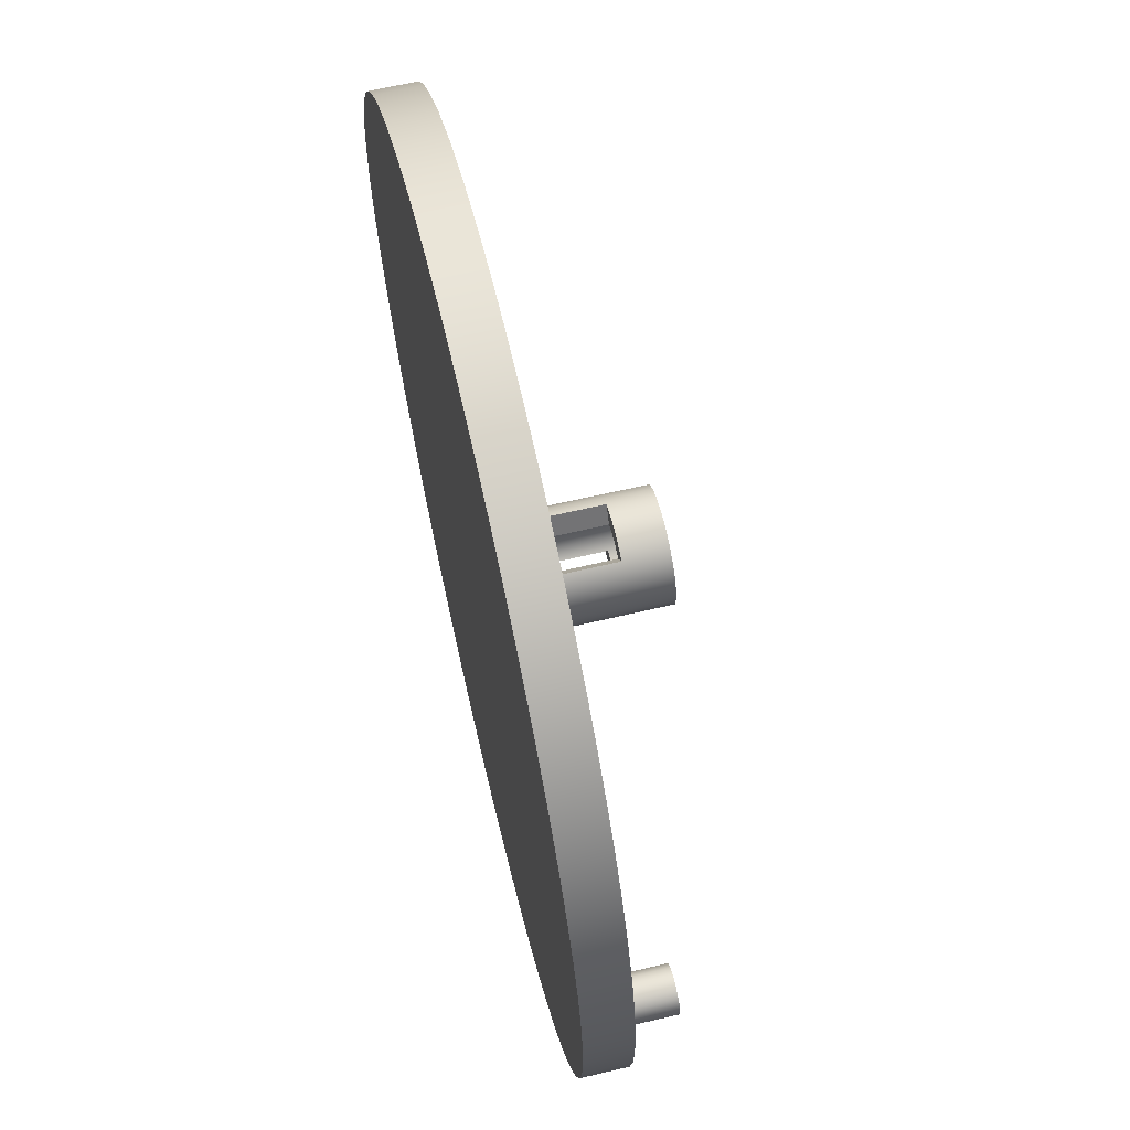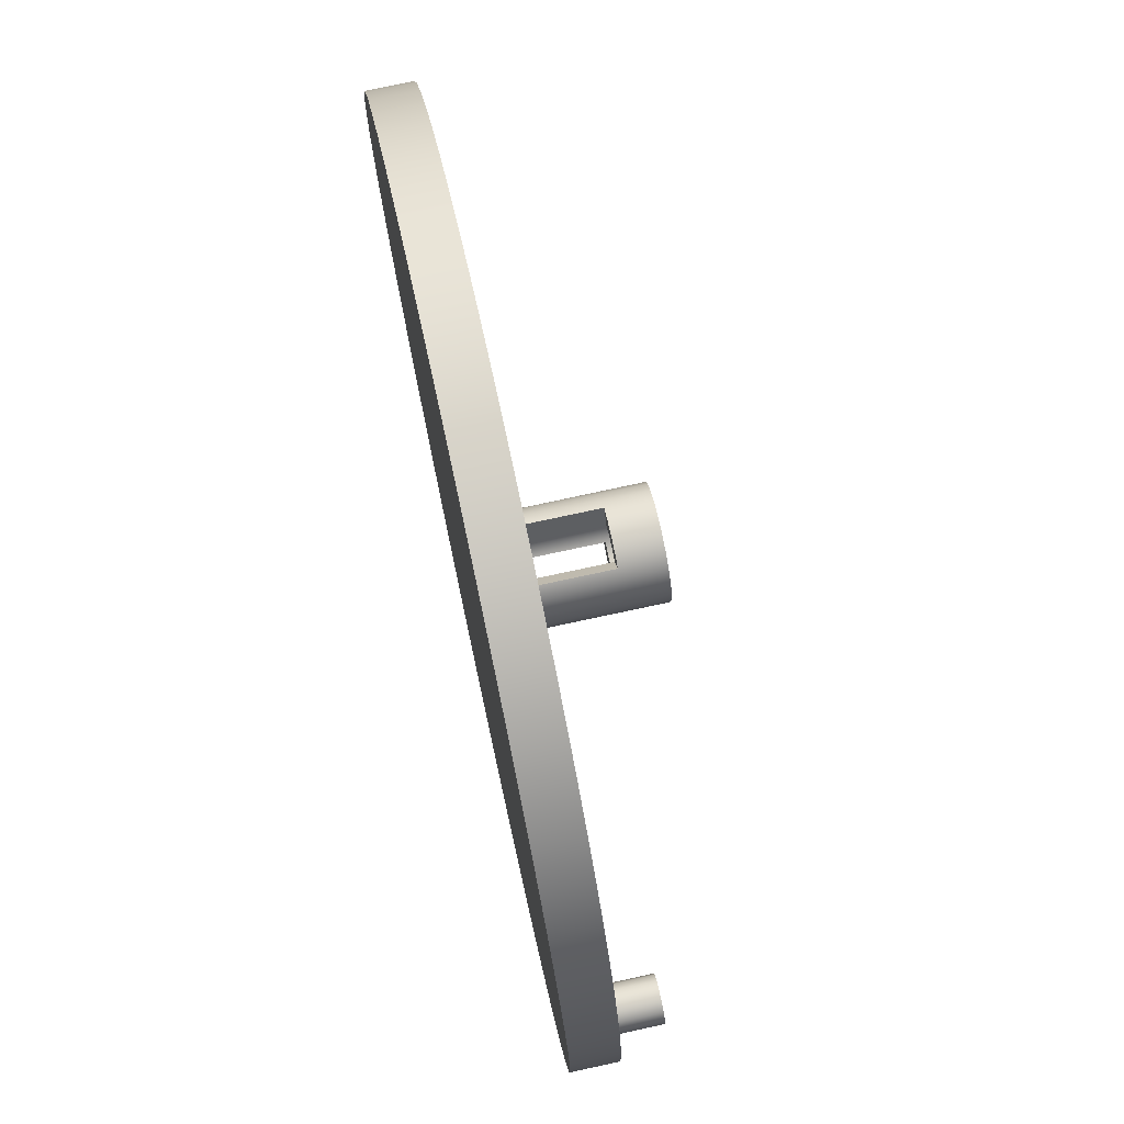
<metadata>
{"format":"obj","ext":"obj","renderer":"f3d","projection":"perspective","resolution":1024,"background":"white","views":[{"elev":66.1,"azim":76.8,"up":"+Z"},{"elev":75.3,"azim":77.8,"up":"+Z"}]}
</metadata>
<code>
v -0.07726 0.6 -0.1286
v -0.07726 0.2 -0.1286
v -0.1288 0.2 -0.2143
v -0.1288 0.6 -0.2143
v 0.07726 0.6 -0.1286
v 0.02691 0.6 -0.1476
v -0.02691 0.6 -0.1476
v -0.07726 0.6 -0.1286
v -0.1288 0.6 -0.2143
v -0.06681 0.6 -0.2409
v -1.531e-17 0.6 -0.25
v 0.06681 0.6 -0.2409
v 0.1288 0.6 -0.2143
v 0.1288 0.2 0.2143
v 0.1288 0.6 0.2143
v 0.07726 0.6 0.1286
v 0.07726 0.2 0.1286
v -0.1288 0.6 0.2143
v -0.1288 0.2 0.2143
v -0.07726 0.2 0.1286
v -0.07726 0.6 0.1286
v 0.1288 0.6 0.2143
v 0.06681 0.6 0.2409
v -1.531e-17 0.6 0.25
v -0.06681 0.6 0.2409
v -0.1288 0.6 0.2143
v -0.07726 0.6 0.1286
v -0.02691 0.6 0.1476
v 0.02691 0.6 0.1476
v 0.07726 0.6 0.1286
v 0.07726 0.2 -0.1286
v 0.07726 0.6 -0.1286
v 0.1288 0.6 -0.2143
v 0.1288 0.2 -0.2143
v -0.1288 0.2 0.2143
v -0.1854 0.2 0.1677
v -0.226 0.2 0.1068
v -0.2473 0.2 0.03664
v -0.2473 0.2 -0.03664
v -0.226 0.2 -0.1068
v -0.1854 0.2 -0.1677
v -0.1288 0.2 -0.2143
v -0.07726 0.2 -0.1286
v -0.116 0.2 -0.09507
v -0.1412 0.2 -0.05048
v -0.15 0.2 0
v -0.1412 0.2 0.05048
v -0.116 0.2 0.09507
v -0.07726 0.2 0.1286
v -2 0.2 2.449e-16
v -1.989 0.2 0.2091
v -1.956 0.2 0.4158
v -1.902 0.2 0.618
v -1.827 0.2 0.8135
v -1.732 0.2 1
v -1.618 0.2 1.176
v -1.486 0.2 1.338
v -1.338 0.2 1.486
v -1.176 0.2 1.618
v -1 0.2 1.732
v -0.8135 0.2 1.827
v -0.618 0.2 1.902
v -0.4158 0.2 1.956
v -0.2091 0.2 1.989
v 1.225e-16 0.2 2
v 0.2091 0.2 1.989
v 0.4158 0.2 1.956
v 0.618 0.2 1.902
v 0.8135 0.2 1.827
v 1 0.2 1.732
v 1.176 0.2 1.618
v 1.338 0.2 1.486
v 1.486 0.2 1.338
v 1.618 0.2 1.176
v 1.732 0.2 1
v 1.827 0.2 0.8135
v 1.902 0.2 0.618
v 1.956 0.2 0.4158
v 1.989 0.2 0.2091
v 2 0.2 0
v 1.989 0.2 -0.2091
v 1.956 0.2 -0.4158
v 1.902 0.2 -0.618
v 1.827 0.2 -0.8135
v 1.732 0.2 -1
v 1.618 0.2 -1.176
v 1.486 0.2 -1.338
v 1.338 0.2 -1.486
v 1.176 0.2 -1.618
v 1 0.2 -1.732
v 0.8135 0.2 -1.827
v 0.618 0.2 -1.902
v 0.4158 0.2 -1.956
v 0.2091 0.2 -1.989
v 1.225e-16 0.2 -2
v -0.2091 0.2 -1.989
v -0.4158 0.2 -1.956
v -0.618 0.2 -1.902
v -0.8135 0.2 -1.827
v -1 0.2 -1.732
v -1.176 0.2 -1.618
v -1.338 0.2 -1.486
v -1.486 0.2 -1.338
v -1.618 0.2 -1.176
v -1.732 0.2 -1
v -1.827 0.2 -0.8135
v -1.902 0.2 -0.618
v -1.956 0.2 -0.4158
v -1.989 0.2 -0.2091
v 1.9 0.2 -1.225e-17
v 1.89 0.2 0.04339
v 1.862 0.2 0.07818
v 1.822 0.2 0.09749
v 1.778 0.2 0.09749
v 1.738 0.2 0.07818
v 1.71 0.2 0.04339
v 1.7 0.2 0
v 1.71 0.2 -0.04339
v 1.738 0.2 -0.07818
v 1.778 0.2 -0.09749
v 1.822 0.2 -0.09749
v 1.862 0.2 -0.07818
v 1.89 0.2 -0.04339
v 0.1288 0.2 0.2143
v 0.07726 0.2 0.1286
v 0.116 0.2 0.09507
v 0.1412 0.2 0.05048
v 0.15 0.2 -1.837e-17
v 0.1412 0.2 -0.05048
v 0.116 0.2 -0.09507
v 0.07726 0.2 -0.1286
v 0.1288 0.2 -0.2143
v 0.1854 0.2 -0.1677
v 0.226 0.2 -0.1068
v 0.2473 0.2 -0.03664
v 0.2473 0.2 0.03664
v 0.226 0.2 0.1068
v 0.1854 0.2 0.1677
v -0.07726 0.6 0.1286
v -0.07726 0.2 0.1286
v -0.116 0.2 0.09507
v -0.1412 0.2 0.05048
v -0.15 0.2 0
v -0.1412 0.2 -0.05048
v -0.116 0.2 -0.09507
v -0.07726 0.2 -0.1286
v -0.07726 0.6 -0.1286
v -0.02691 0.6 -0.1476
v 0.02691 0.6 -0.1476
v 0.07726 0.6 -0.1286
v 0.07726 0.2 -0.1286
v 0.116 0.2 -0.09507
v 0.1412 0.2 -0.05048
v 0.15 0.2 -1.837e-17
v 0.1412 0.2 0.05048
v 0.116 0.2 0.09507
v 0.07726 0.2 0.1286
v 0.07726 0.6 0.1286
v 0.02691 0.6 0.1476
v -0.02691 0.6 0.1476
v 0.15 0.8 -1.837e-17
v 0.1399 0.8 -0.05419
v 0.1109 0.8 -0.1011
v 0.06686 0.8 -0.1343
v 0.01384 0.8 -0.1494
v -0.04105 0.8 -0.1443
v -0.0904 0.8 -0.1197
v -0.1275 0.8 -0.07896
v -0.1474 0.8 -0.02756
v -0.1474 0.8 0.02756
v -0.1275 0.8 0.07896
v -0.0904 0.8 0.1197
v -0.04105 0.8 0.1443
v 0.01384 0.8 0.1494
v 0.06686 0.8 0.1343
v 0.1109 0.8 0.1011
v 0.1399 0.8 0.05419
v 0.15 0.8 -1.837e-17
v 0.15 0.2 -1.837e-17
v 0.1288 0.6 0.2143
v 0.1288 0.2 0.2143
v 0.1854 0.2 0.1677
v 0.226 0.2 0.1068
v 0.2473 0.2 0.03664
v 0.2473 0.2 -0.03664
v 0.226 0.2 -0.1068
v 0.1854 0.2 -0.1677
v 0.1288 0.2 -0.2143
v 0.1288 0.6 -0.2143
v 0.06681 0.6 -0.2409
v -1.531e-17 0.6 -0.25
v -0.06681 0.6 -0.2409
v -0.1288 0.6 -0.2143
v -0.1288 0.2 -0.2143
v -0.1854 0.2 -0.1677
v -0.226 0.2 -0.1068
v -0.2473 0.2 -0.03664
v -0.2473 0.2 0.03664
v -0.226 0.2 0.1068
v -0.1854 0.2 0.1677
v -0.1288 0.2 0.2143
v -0.1288 0.6 0.2143
v -0.06681 0.6 0.2409
v -1.531e-17 0.6 0.25
v 0.06681 0.6 0.2409
v 0.25 0.8 -3.062e-17
v 0.2399 0.8 0.07043
v 0.2103 0.8 0.1352
v 0.1637 0.8 0.1889
v 0.1039 0.8 0.2274
v 0.03558 0.8 0.2475
v -0.03558 0.8 0.2475
v -0.1039 0.8 0.2274
v -0.1637 0.8 0.1889
v -0.2103 0.8 0.1352
v -0.2399 0.8 0.07043
v -0.25 0.8 0
v -0.2399 0.8 -0.07043
v -0.2103 0.8 -0.1352
v -0.1637 0.8 -0.1889
v -0.1039 0.8 -0.2274
v -0.03558 0.8 -0.2475
v 0.03558 0.8 -0.2475
v 0.1039 0.8 -0.2274
v 0.1637 0.8 -0.1889
v 0.2103 0.8 -0.1352
v 0.2399 0.8 -0.07043
v 0.2473 0.2 0.03664
v 0.25 0.8 -3.062e-17
v 0.15 0.8 -1.837e-17
v 0.1399 0.8 0.05419
v 0.1109 0.8 0.1011
v 0.06686 0.8 0.1343
v 0.01384 0.8 0.1494
v -0.04105 0.8 0.1443
v -0.0904 0.8 0.1197
v -0.1275 0.8 0.07896
v -0.1474 0.8 0.02756
v -0.1474 0.8 -0.02756
v -0.1275 0.8 -0.07896
v -0.0904 0.8 -0.1197
v -0.04105 0.8 -0.1443
v 0.01384 0.8 -0.1494
v 0.06686 0.8 -0.1343
v 0.1109 0.8 -0.1011
v 0.1399 0.8 -0.05419
v 0.25 0.8 -3.062e-17
v 0.2399 0.8 -0.07043
v 0.2103 0.8 -0.1352
v 0.1637 0.8 -0.1889
v 0.1039 0.8 -0.2274
v 0.03558 0.8 -0.2475
v -0.03558 0.8 -0.2475
v -0.1039 0.8 -0.2274
v -0.1637 0.8 -0.1889
v -0.2103 0.8 -0.1352
v -0.2399 0.8 -0.07043
v -0.25 0.8 0
v -0.2399 0.8 0.07043
v -0.2103 0.8 0.1352
v -0.1637 0.8 0.1889
v -0.1039 0.8 0.2274
v -0.03558 0.8 0.2475
v 0.03558 0.8 0.2475
v 0.1039 0.8 0.2274
v 0.1637 0.8 0.1889
v 0.2103 0.8 0.1352
v 0.2399 0.8 0.07043
v 1.9 0.4 -1.225e-17
v 1.89 0.4 0.04339
v 1.862 0.4 0.07818
v 1.822 0.4 0.09749
v 1.778 0.4 0.09749
v 1.738 0.4 0.07818
v 1.71 0.4 0.04339
v 1.7 0.4 0
v 1.71 0.4 -0.04339
v 1.738 0.4 -0.07818
v 1.778 0.4 -0.09749
v 1.822 0.4 -0.09749
v 1.862 0.4 -0.07818
v 1.89 0.4 -0.04339
v 1.9 0.2 -1.225e-17
v 1.89 0.2 -0.04339
v 1.862 0.2 -0.07818
v 1.822 0.2 -0.09749
v 1.778 0.2 -0.09749
v 1.738 0.2 -0.07818
v 1.71 0.2 -0.04339
v 1.7 0.2 0
v 1.71 0.2 0.04339
v 1.738 0.2 0.07818
v 1.778 0.2 0.09749
v 1.822 0.2 0.09749
v 1.862 0.2 0.07818
v 1.89 0.2 0.04339
v 1.9 0.2 -1.225e-17
v 1.9 0.4 -1.225e-17
v 1.9 0.4 -1.225e-17
v 1.89 0.4 -0.04339
v 1.862 0.4 -0.07818
v 1.822 0.4 -0.09749
v 1.778 0.4 -0.09749
v 1.738 0.4 -0.07818
v 1.71 0.4 -0.04339
v 1.7 0.4 0
v 1.71 0.4 0.04339
v 1.738 0.4 0.07818
v 1.778 0.4 0.09749
v 1.822 0.4 0.09749
v 1.862 0.4 0.07818
v 1.89 0.4 0.04339
v -2 0.2 2.449e-16
v -1.989 0.2 -0.2091
v -1.956 0.2 -0.4158
v -1.902 0.2 -0.618
v -1.827 0.2 -0.8135
v -1.732 0.2 -1
v -1.618 0.2 -1.176
v -1.486 0.2 -1.338
v -1.338 0.2 -1.486
v -1.176 0.2 -1.618
v -1 0.2 -1.732
v -0.8135 0.2 -1.827
v -0.618 0.2 -1.902
v -0.4158 0.2 -1.956
v -0.2091 0.2 -1.989
v 1.225e-16 0.2 -2
v 0.2091 0.2 -1.989
v 0.4158 0.2 -1.956
v 0.618 0.2 -1.902
v 0.8135 0.2 -1.827
v 1 0.2 -1.732
v 1.176 0.2 -1.618
v 1.338 0.2 -1.486
v 1.486 0.2 -1.338
v 1.618 0.2 -1.176
v 1.732 0.2 -1
v 1.827 0.2 -0.8135
v 1.902 0.2 -0.618
v 1.956 0.2 -0.4158
v 1.989 0.2 -0.2091
v 2 0.2 0
v 1.989 0.2 0.2091
v 1.956 0.2 0.4158
v 1.902 0.2 0.618
v 1.827 0.2 0.8135
v 1.732 0.2 1
v 1.618 0.2 1.176
v 1.486 0.2 1.338
v 1.338 0.2 1.486
v 1.176 0.2 1.618
v 1 0.2 1.732
v 0.8135 0.2 1.827
v 0.618 0.2 1.902
v 0.4158 0.2 1.956
v 0.2091 0.2 1.989
v 1.225e-16 0.2 2
v -0.2091 0.2 1.989
v -0.4158 0.2 1.956
v -0.618 0.2 1.902
v -0.8135 0.2 1.827
v -1 0.2 1.732
v -1.176 0.2 1.618
v -1.338 0.2 1.486
v -1.486 0.2 1.338
v -1.618 0.2 1.176
v -1.732 0.2 1
v -1.827 0.2 0.8135
v -1.902 0.2 0.618
v -1.956 0.2 0.4158
v -1.989 0.2 0.2091
v -2 0 2.449e-16
v -1.989 0 0.2091
v -1.956 0 0.4158
v -1.902 0 0.618
v -1.827 0 0.8135
v -1.732 0 1
v -1.618 0 1.176
v -1.486 0 1.338
v -1.338 0 1.486
v -1.176 0 1.618
v -1 0 1.732
v -0.8135 0 1.827
v -0.618 0 1.902
v -0.4158 0 1.956
v -0.2091 0 1.989
v 1.225e-16 0 2
v 0.2091 0 1.989
v 0.4158 0 1.956
v 0.618 0 1.902
v 0.8135 0 1.827
v 1 0 1.732
v 1.176 0 1.618
v 1.338 0 1.486
v 1.486 0 1.338
v 1.618 0 1.176
v 1.732 0 1
v 1.827 0 0.8135
v 1.902 0 0.618
v 1.956 0 0.4158
v 1.989 0 0.2091
v 2 0 0
v 1.989 0 -0.2091
v 1.956 0 -0.4158
v 1.902 0 -0.618
v 1.827 0 -0.8135
v 1.732 0 -1
v 1.618 0 -1.176
v 1.486 0 -1.338
v 1.338 0 -1.486
v 1.176 0 -1.618
v 1 0 -1.732
v 0.8135 0 -1.827
v 0.618 0 -1.902
v 0.4158 0 -1.956
v 0.2091 0 -1.989
v 1.225e-16 0 -2
v -0.2091 0 -1.989
v -0.4158 0 -1.956
v -0.618 0 -1.902
v -0.8135 0 -1.827
v -1 0 -1.732
v -1.176 0 -1.618
v -1.338 0 -1.486
v -1.486 0 -1.338
v -1.618 0 -1.176
v -1.732 0 -1
v -1.827 0 -0.8135
v -1.902 0 -0.618
v -1.956 0 -0.4158
v -1.989 0 -0.2091
v -2 0 2.449e-16
v -2 0.2 2.449e-16
v -2 0 2.449e-16
v -1.989 0 -0.2091
v -1.956 0 -0.4158
v -1.902 0 -0.618
v -1.827 0 -0.8135
v -1.732 0 -1
v -1.618 0 -1.176
v -1.486 0 -1.338
v -1.338 0 -1.486
v -1.176 0 -1.618
v -1 0 -1.732
v -0.8135 0 -1.827
v -0.618 0 -1.902
v -0.4158 0 -1.956
v -0.2091 0 -1.989
v 1.225e-16 0 -2
v 0.2091 0 -1.989
v 0.4158 0 -1.956
v 0.618 0 -1.902
v 0.8135 0 -1.827
v 1 0 -1.732
v 1.176 0 -1.618
v 1.338 0 -1.486
v 1.486 0 -1.338
v 1.618 0 -1.176
v 1.732 0 -1
v 1.827 0 -0.8135
v 1.902 0 -0.618
v 1.956 0 -0.4158
v 1.989 0 -0.2091
v 2 0 0
v 1.989 0 0.2091
v 1.956 0 0.4158
v 1.902 0 0.618
v 1.827 0 0.8135
v 1.732 0 1
v 1.618 0 1.176
v 1.486 0 1.338
v 1.338 0 1.486
v 1.176 0 1.618
v 1 0 1.732
v 0.8135 0 1.827
v 0.618 0 1.902
v 0.4158 0 1.956
v 0.2091 0 1.989
v 1.225e-16 0 2
v -0.2091 0 1.989
v -0.4158 0 1.956
v -0.618 0 1.902
v -0.8135 0 1.827
v -1 0 1.732
v -1.176 0 1.618
v -1.338 0 1.486
v -1.486 0 1.338
v -1.618 0 1.176
v -1.732 0 1
v -1.827 0 0.8135
v -1.902 0 0.618
v -1.956 0 0.4158
v -1.989 0 0.2091
g 3688dc08-e32d-11ea-b800-54bf646e7e1f
f 2 3 1
f 1 3 4
g 3689c662-e32d-11ea-bb50-54bf646e7e1f
f 5 6 13
f 13 6 12
f 12 6 11
f 11 6 7
f 11 7 10
f 10 7 9
f 9 7 8
g 368a89a4-e32d-11ea-ade0-54bf646e7e1f
f 15 16 14
f 14 16 17
g 368b4cec-e32d-11ea-952d-54bf646e7e1f
f 19 20 18
f 18 20 21
g 368c102e-e32d-11ea-81f2-54bf646e7e1f
f 22 23 30
f 30 23 29
f 29 23 24
f 29 24 28
f 28 24 25
f 28 25 27
f 27 25 26
g 368cfa80-e32d-11ea-8d29-54bf646e7e1f
f 32 33 31
f 31 33 34
g 35517eca-e32d-11ea-8c20-54bf646e7e1f
f 36 58 35
f 35 58 59
f 35 59 60
f 37 56 36
f 36 56 57
f 36 57 58
f 38 53 37
f 37 53 54
f 37 54 55
f 39 50 38
f 38 50 51
f 38 51 52
f 40 107 39
f 39 107 108
f 39 108 109
f 41 104 40
f 40 104 105
f 40 105 106
f 42 102 41
f 41 102 103
f 41 103 104
f 43 131 42
f 42 131 132
f 42 132 95
f 95 132 94
f 94 132 93
f 93 132 92
f 92 132 91
f 91 132 90
f 90 132 89
f 89 132 88
f 88 132 133
f 88 133 87
f 87 133 86
f 86 133 134
f 86 134 85
f 85 134 118
f 85 118 84
f 84 118 119
f 84 119 83
f 83 119 82
f 82 119 120
f 82 120 121
f 131 43 130
f 130 43 44
f 130 44 129
f 129 44 45
f 129 45 128
f 128 45 46
f 128 46 127
f 127 46 47
f 127 47 126
f 126 47 48
f 126 48 125
f 125 48 49
f 125 49 124
f 124 49 35
f 124 35 65
f 65 35 64
f 64 35 63
f 63 35 62
f 62 35 61
f 61 35 60
f 52 53 38
f 55 56 37
f 65 66 124
f 124 66 67
f 124 67 68
f 68 69 124
f 124 69 70
f 124 70 71
f 71 72 124
f 124 72 138
f 138 72 73
f 138 73 74
f 138 74 137
f 137 74 75
f 137 75 116
f 116 75 76
f 116 76 115
f 115 76 77
f 115 77 78
f 79 113 78
f 78 113 114
f 78 114 115
f 80 111 79
f 79 111 112
f 79 112 113
f 81 123 80
f 80 123 110
f 80 110 111
f 82 121 81
f 81 121 122
f 81 122 123
f 95 96 42
f 42 96 97
f 42 97 98
f 98 99 42
f 42 99 100
f 42 100 101
f 101 102 42
f 106 107 40
f 109 50 39
f 137 116 136
f 136 116 117
f 136 117 135
f 135 117 118
f 135 118 134
g 36027594-e32d-11ea-af43-54bf646e7e1f
f 140 172 139
f 139 172 173
f 139 173 160
f 160 173 174
f 160 174 159
f 159 174 175
f 159 175 158
f 158 175 176
f 158 176 157
f 157 176 156
f 156 176 177
f 156 177 155
f 155 177 178
f 155 178 154
f 179 161 153
f 153 161 162
f 153 162 152
f 152 162 163
f 152 163 151
f 151 163 150
f 150 163 164
f 150 164 149
f 149 164 165
f 149 165 148
f 148 165 166
f 148 166 147
f 147 166 167
f 147 167 146
f 146 167 145
f 145 167 168
f 145 168 144
f 144 168 169
f 144 169 143
f 143 169 170
f 143 170 142
f 142 170 171
f 142 171 141
f 141 171 172
f 141 172 140
g 3603119a-e32d-11ea-9269-54bf646e7e1f
f 181 182 180
f 180 182 209
f 180 209 210
f 209 182 208
f 208 182 183
f 208 183 207
f 207 183 228
f 207 228 206
f 229 184 185
f 229 185 227
f 227 185 186
f 227 186 226
f 226 186 187
f 226 187 225
f 225 187 188
f 225 188 189
f 225 189 224
f 224 189 190
f 224 190 223
f 223 190 191
f 223 191 222
f 222 191 192
f 222 192 221
f 221 192 193
f 221 193 220
f 220 193 194
f 220 194 195
f 220 195 219
f 219 195 196
f 219 196 218
f 218 196 197
f 218 197 217
f 217 197 198
f 217 198 216
f 216 198 199
f 216 199 215
f 215 199 200
f 215 200 214
f 214 200 201
f 214 201 202
f 214 202 213
f 213 202 203
f 213 203 212
f 212 203 204
f 212 204 211
f 211 204 205
f 211 205 210
f 210 205 180
g 360386da-e32d-11ea-9df8-54bf646e7e1f
f 231 268 230
f 230 268 247
f 230 247 248
f 268 231 267
f 267 231 232
f 267 232 266
f 266 232 233
f 266 233 265
f 265 233 264
f 264 233 234
f 264 234 263
f 263 234 235
f 263 235 262
f 262 235 236
f 262 236 261
f 261 236 237
f 261 237 260
f 260 237 259
f 259 237 238
f 259 238 258
f 258 238 239
f 258 239 257
f 257 239 240
f 257 240 256
f 256 240 255
f 255 240 241
f 255 241 254
f 254 241 242
f 254 242 253
f 253 242 243
f 253 243 252
f 252 243 244
f 252 244 251
f 251 244 250
f 250 244 245
f 250 245 249
f 249 245 246
f 249 246 248
f 248 246 230
g 35a51890-e32d-11ea-8519-54bf646e7e1f
f 270 296 269
f 269 296 297
f 298 283 282
f 282 283 284
f 282 284 281
f 281 284 285
f 281 285 280
f 280 285 286
f 280 286 279
f 279 286 287
f 279 287 278
f 278 287 288
f 278 288 277
f 277 288 289
f 277 289 276
f 276 289 290
f 276 290 275
f 275 290 291
f 275 291 274
f 274 291 292
f 274 292 273
f 273 292 293
f 273 293 272
f 272 293 294
f 272 294 271
f 271 294 295
f 271 295 270
f 270 295 296
g 35a5b4de-e32d-11ea-b791-54bf646e7e1f
f 300 305 299
f 299 305 306
f 299 306 312
f 312 306 307
f 312 307 311
f 311 307 308
f 311 308 310
f 310 308 309
f 305 300 304
f 304 300 301
f 304 301 303
f 303 301 302
g 355109a6-e32d-11ea-8d8b-54bf646e7e1f
f 314 432 313
f 313 432 433
f 434 373 372
f 372 373 374
f 372 374 371
f 371 374 375
f 371 375 370
f 370 375 376
f 370 376 369
f 369 376 377
f 369 377 368
f 368 377 378
f 368 378 367
f 367 378 379
f 367 379 366
f 366 379 380
f 366 380 365
f 365 380 381
f 365 381 364
f 364 381 382
f 364 382 363
f 363 382 383
f 363 383 362
f 362 383 384
f 362 384 361
f 361 384 385
f 361 385 360
f 360 385 386
f 360 386 359
f 359 386 387
f 359 387 358
f 358 387 388
f 358 388 357
f 357 388 389
f 357 389 356
f 356 389 390
f 356 390 355
f 355 390 391
f 355 391 354
f 354 391 392
f 354 392 353
f 353 392 393
f 353 393 352
f 352 393 394
f 352 394 351
f 351 394 395
f 351 395 350
f 350 395 396
f 350 396 349
f 349 396 397
f 349 397 348
f 348 397 398
f 348 398 347
f 347 398 399
f 347 399 346
f 346 399 400
f 346 400 345
f 345 400 401
f 345 401 344
f 344 401 402
f 344 402 343
f 343 402 403
f 343 403 342
f 342 403 404
f 342 404 341
f 341 404 405
f 341 405 340
f 340 405 406
f 340 406 339
f 339 406 407
f 339 407 338
f 338 407 408
f 338 408 337
f 337 408 409
f 337 409 336
f 336 409 410
f 336 410 335
f 335 410 411
f 335 411 334
f 334 411 412
f 334 412 333
f 333 412 413
f 333 413 332
f 332 413 414
f 332 414 331
f 331 414 415
f 331 415 330
f 330 415 416
f 330 416 329
f 329 416 417
f 329 417 328
f 328 417 418
f 328 418 327
f 327 418 419
f 327 419 326
f 326 419 420
f 326 420 325
f 325 420 421
f 325 421 324
f 324 421 422
f 324 422 323
f 323 422 423
f 323 423 322
f 322 423 424
f 322 424 321
f 321 424 425
f 321 425 320
f 320 425 426
f 320 426 319
f 319 426 427
f 319 427 318
f 318 427 428
f 318 428 317
f 317 428 429
f 317 429 316
f 316 429 430
f 316 430 315
f 315 430 431
f 315 431 314
f 314 431 432
g 3551ccf0-e32d-11ea-a2e0-54bf646e7e1f
f 436 464 435
f 435 464 465
f 435 465 494
f 494 465 466
f 494 466 493
f 493 466 467
f 493 467 492
f 492 467 468
f 492 468 491
f 491 468 469
f 491 469 490
f 490 469 470
f 490 470 489
f 489 470 471
f 489 471 488
f 488 471 472
f 488 472 487
f 487 472 473
f 487 473 486
f 486 473 474
f 486 474 485
f 485 474 475
f 485 475 484
f 484 475 476
f 484 476 483
f 483 476 477
f 483 477 482
f 482 477 478
f 482 478 481
f 481 478 479
f 481 479 480
f 464 436 463
f 463 436 437
f 463 437 462
f 462 437 438
f 462 438 461
f 461 438 439
f 461 439 460
f 460 439 440
f 460 440 459
f 459 440 441
f 459 441 458
f 458 441 442
f 458 442 457
f 457 442 443
f 457 443 456
f 456 443 444
f 456 444 455
f 455 444 445
f 455 445 454
f 454 445 446
f 454 446 453
f 453 446 447
f 453 447 452
f 452 447 448
f 452 448 451
f 451 448 449
f 451 449 450

</code>
